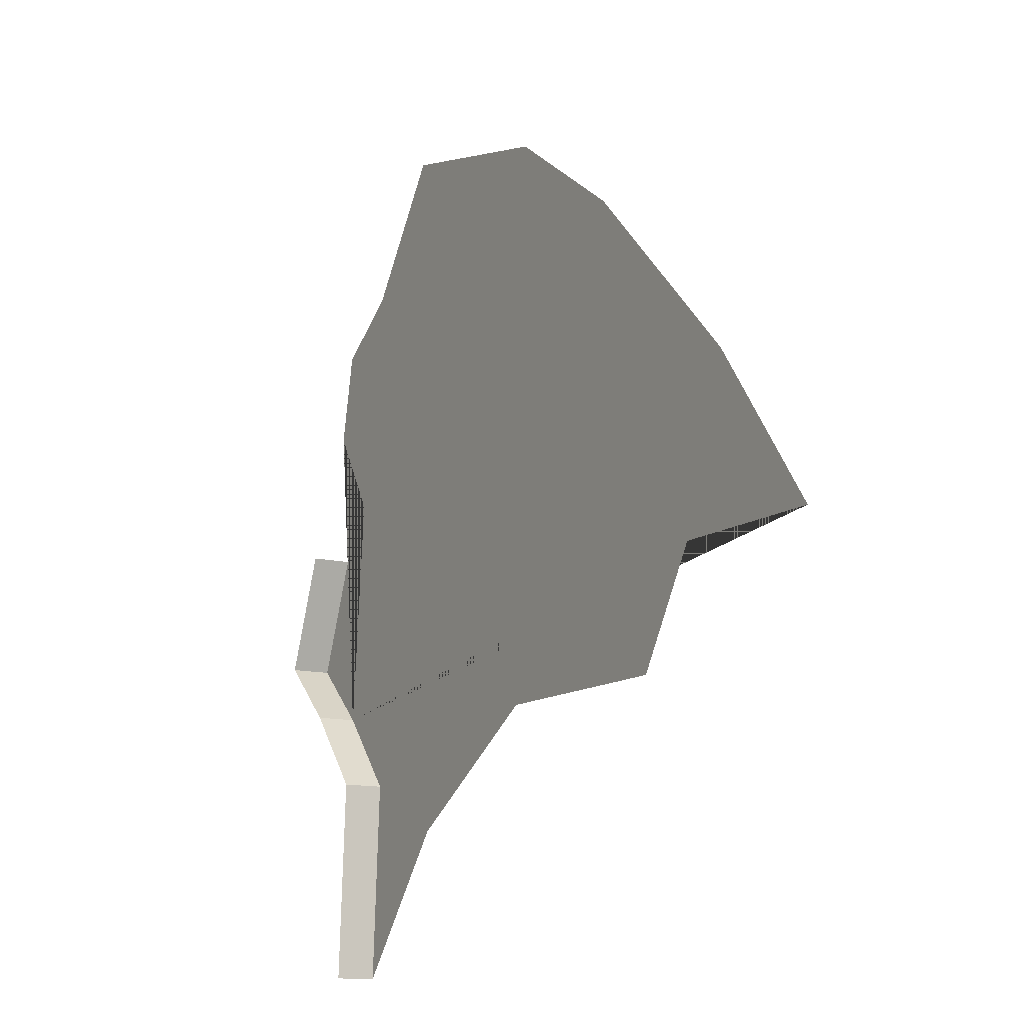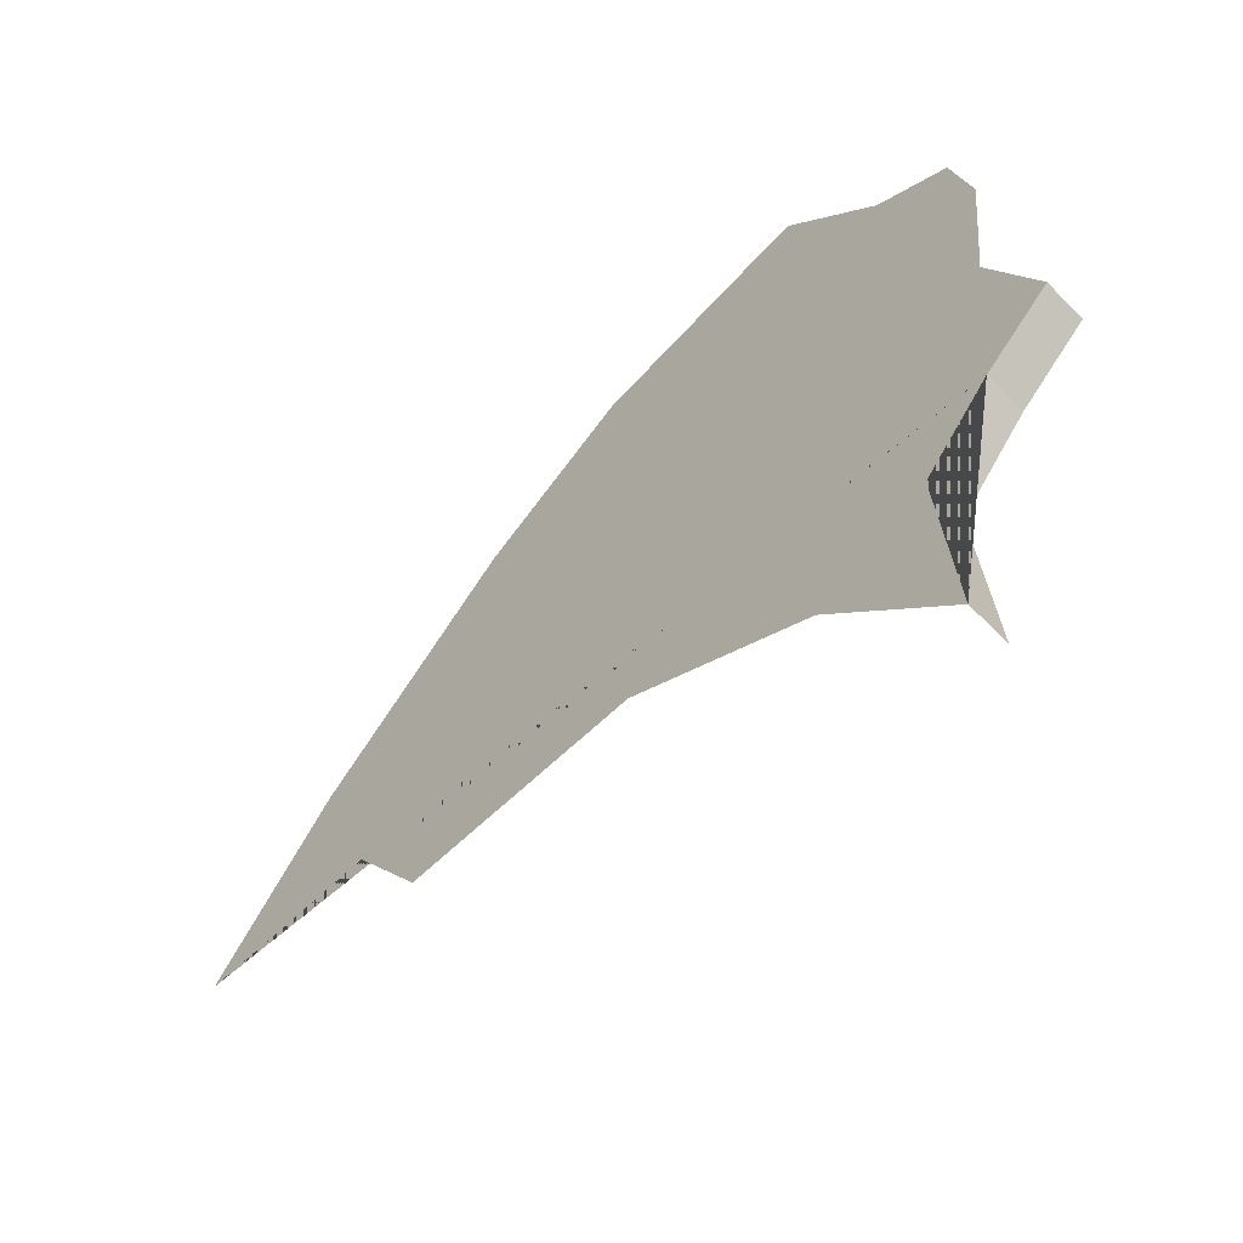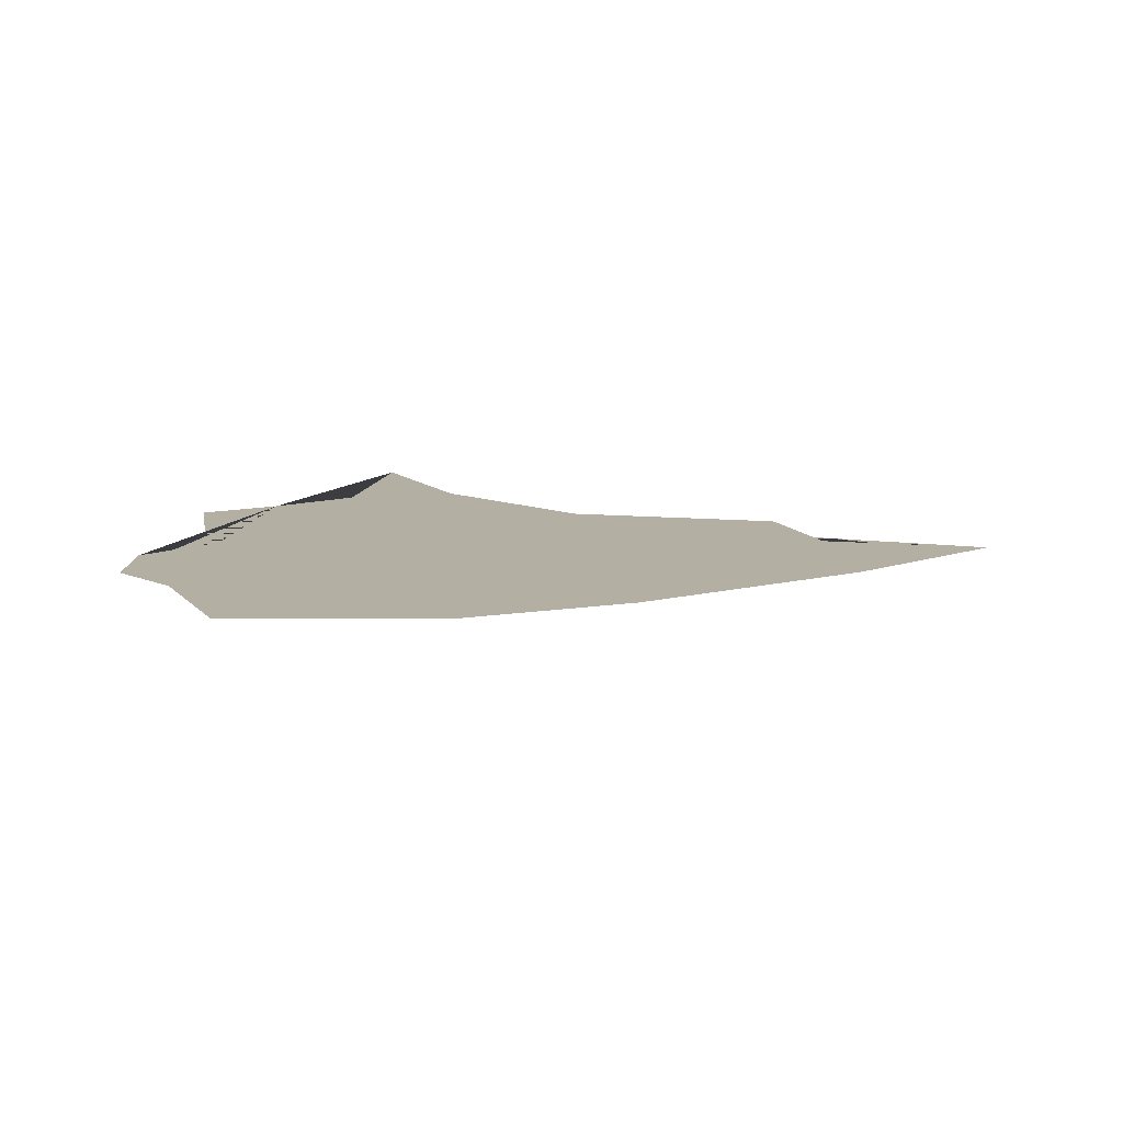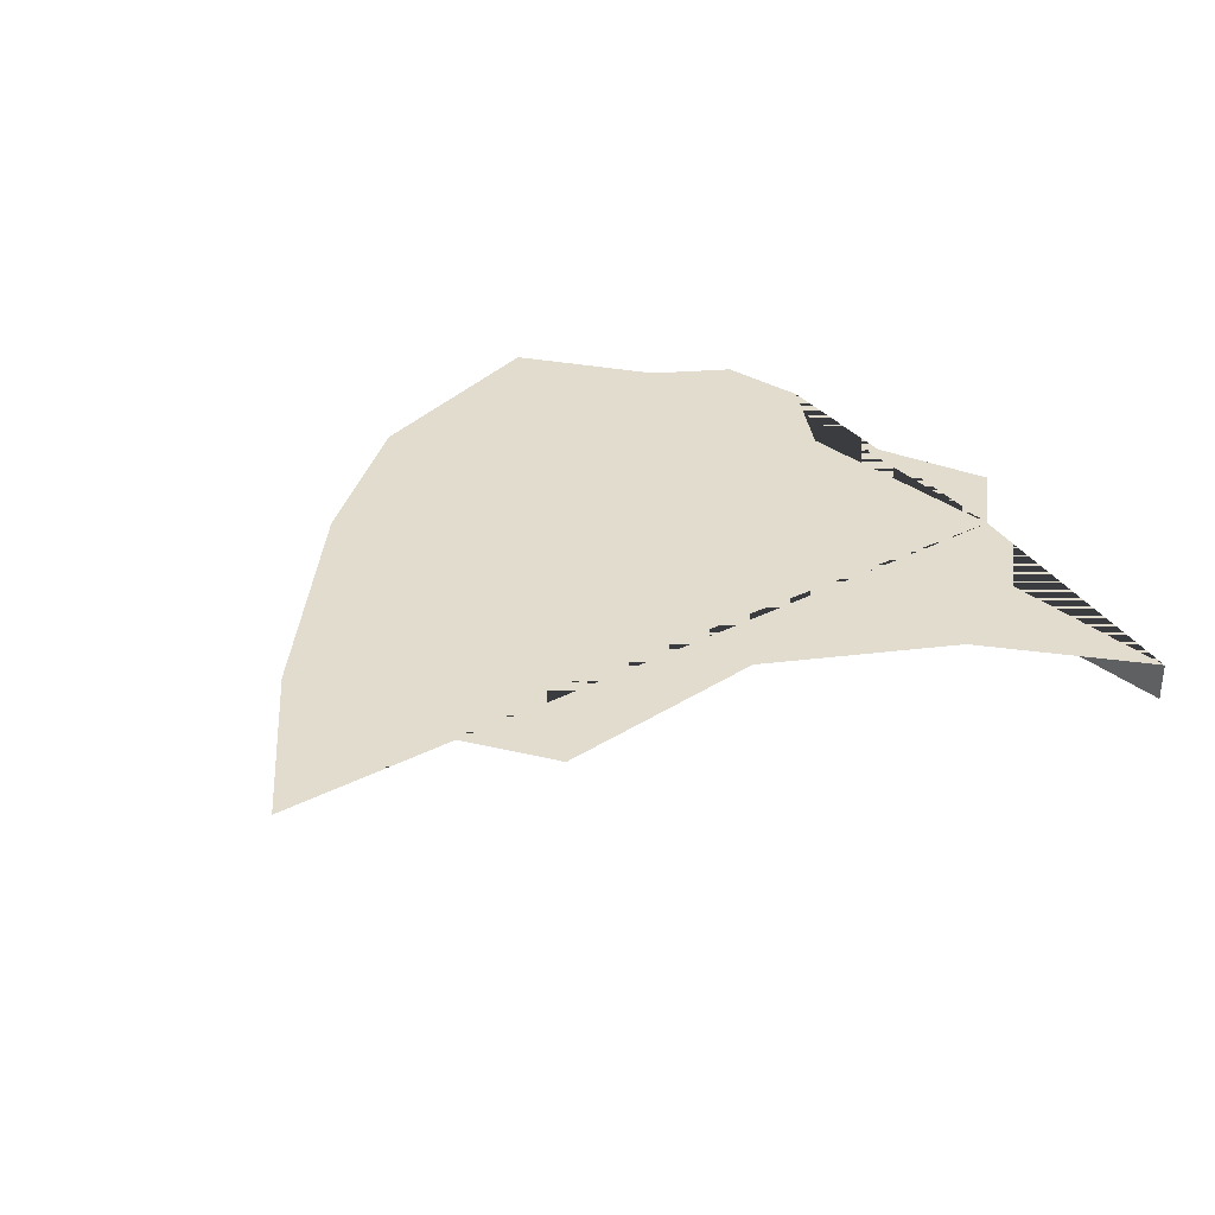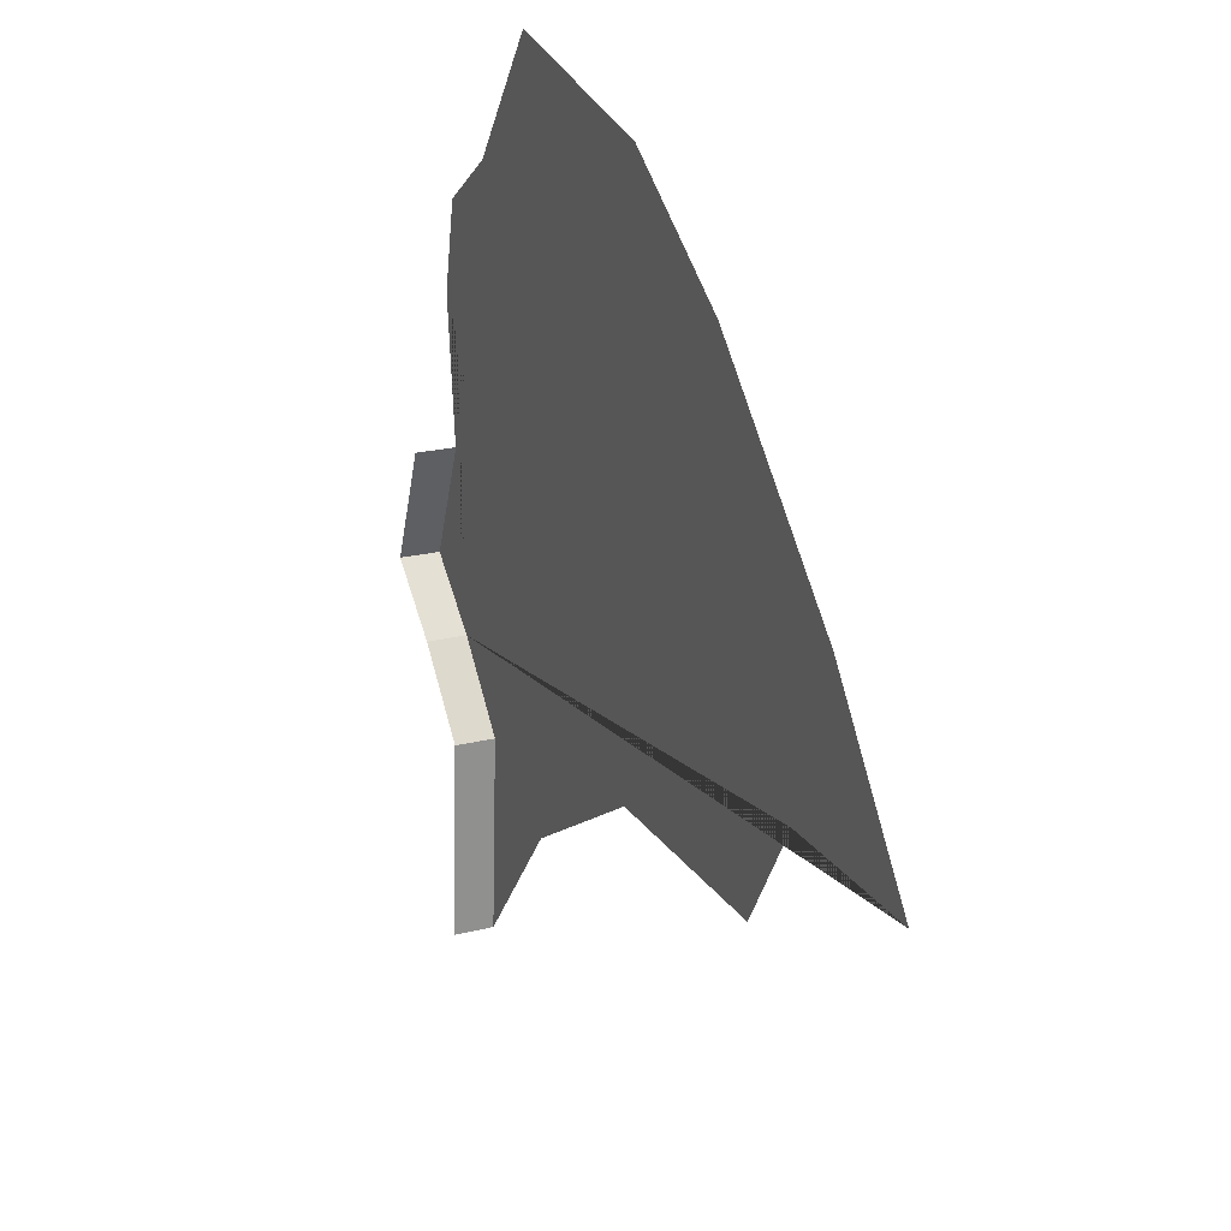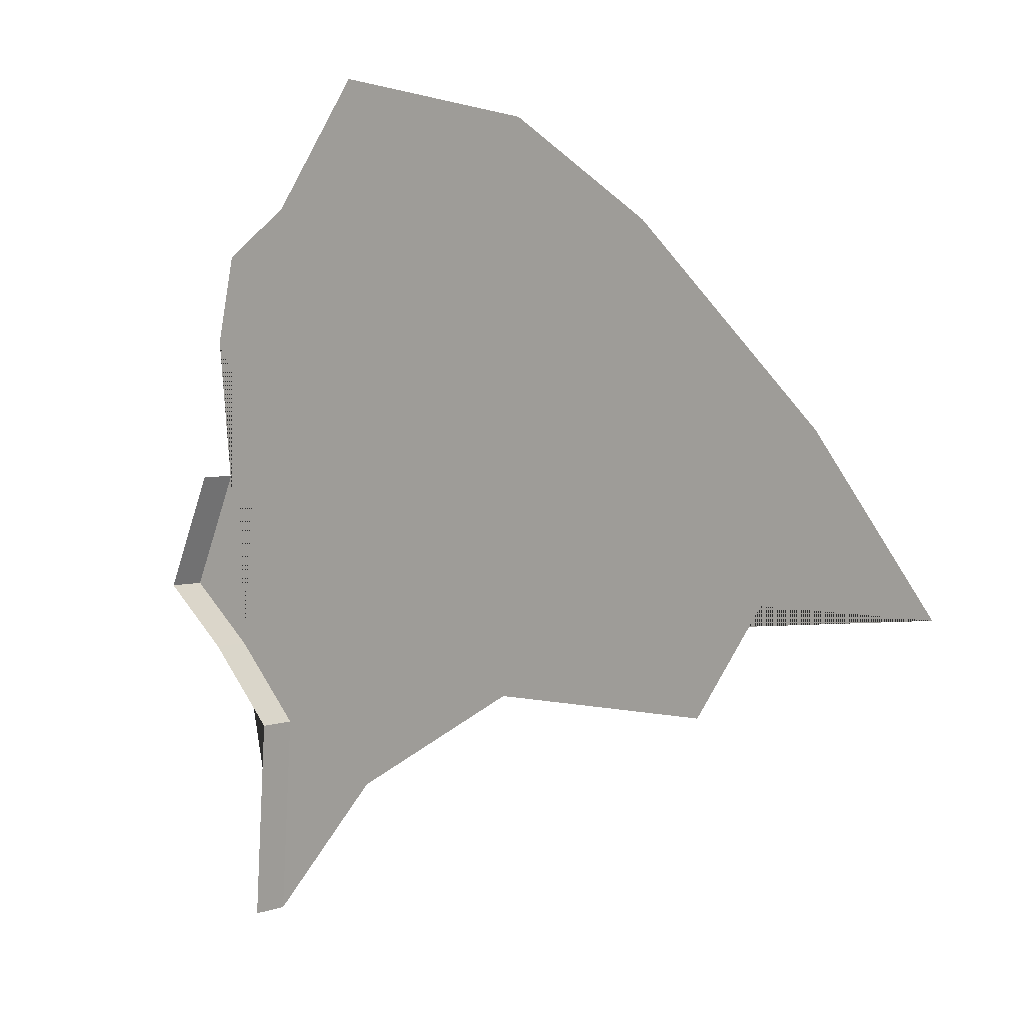
<metadata>
{"format":"obj","ext":"obj","renderer":"f3d","projection":"perspective","resolution":1024,"background":"white","views":[{"elev":-12.8,"azim":60.0,"up":"+Z"},{"elev":-62.2,"azim":-135.8,"up":"+Z"},{"elev":11.1,"azim":13.1,"up":"+Y"},{"elev":34.6,"azim":140.2,"up":"+Y"},{"elev":20.9,"azim":65.6,"up":"+Z"},{"elev":3.3,"azim":38.1,"up":"+Z"}]}
</metadata>
<code>
o province_078
v -0.07318 0.001999 0.04814
v -0.07591 0.001999 0.05254
v -0.07496 0.001999 0.05706
v -0.07127 0.001999 0.05956
v -0.06651 0.001999 0.06598
v -0.05545 0.001999 0.06336
v -0.04807 0.001999 0.05813
v -0.03856 0.001999 0.04838
v -0.03261 0.001999 0.04017
v -0.04141 0.001999 0.04029
v -0.04486 0.001999 0.03481
v -0.0564 0.001999 0.03493
v -0.06544 0.001999 0.02958
v -0.07512 0.001999 0.04535
v -0.07144 0.001999 0.02234
v -0.07085 0.001999 0.03239
v -0.07422 0.001999 0.03635
v -0.07754 0.001999 0.03944
v -0.07512 -1e-06 0.04535
v -0.07144 -1e-06 0.02234
v -0.07085 -1e-06 0.03239
v -0.07422 -1e-06 0.03635
v -0.07754 -1e-06 0.03944
f 17 18 14 1 2 3 4 5 6 7 8 9 10 11 12 13 15 16
f 16 15 20 21
f 17 16 21 22
f 18 17 22 23
f 14 18 23 19

</code>
